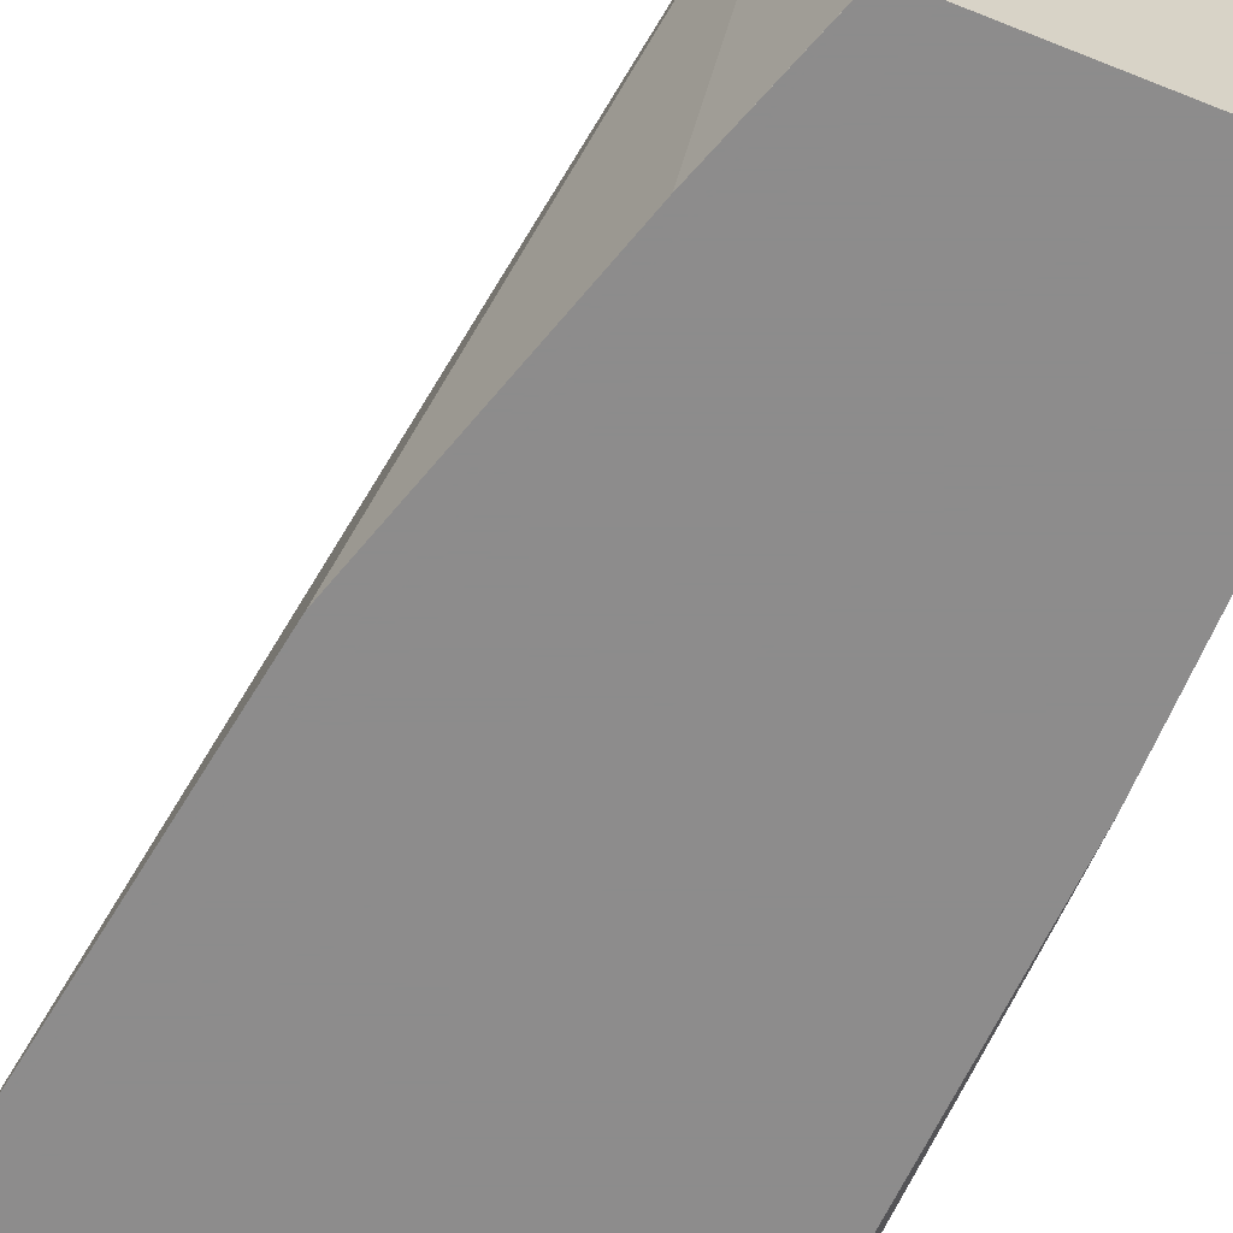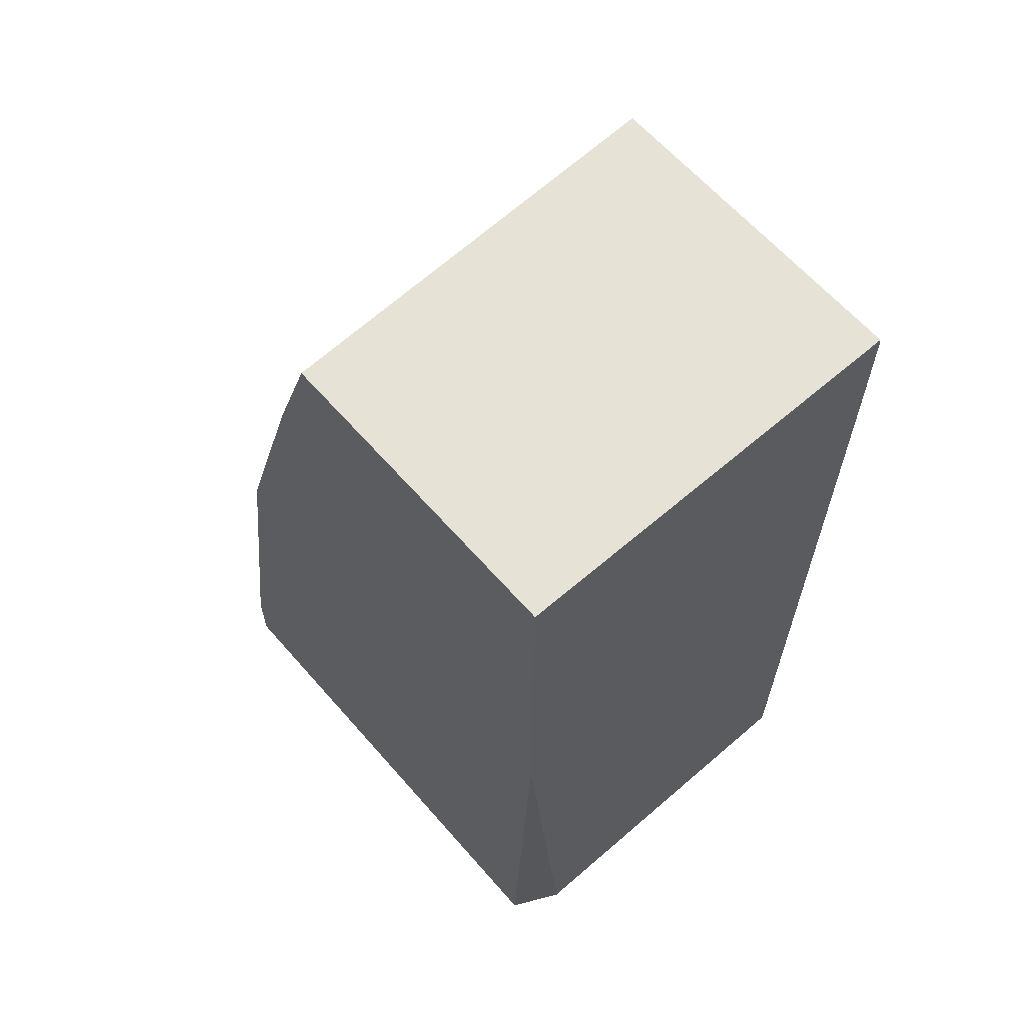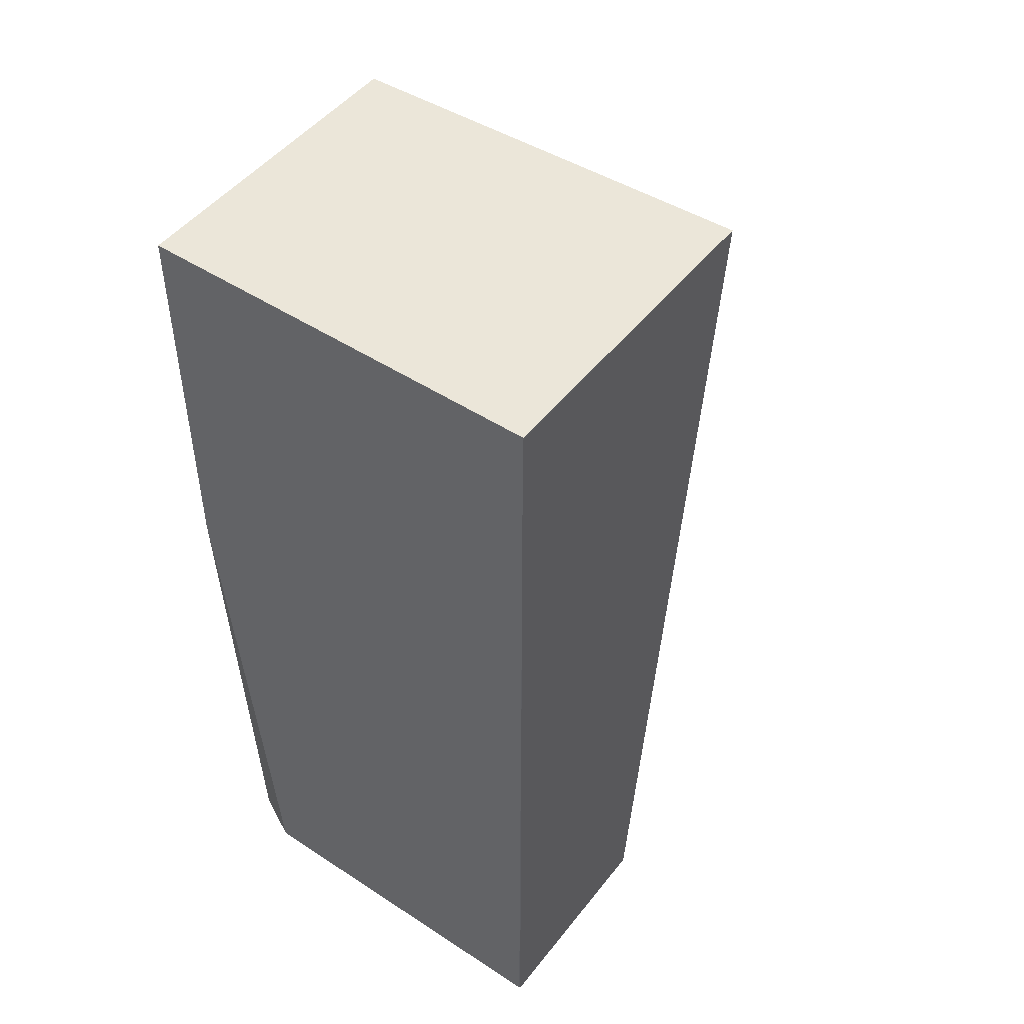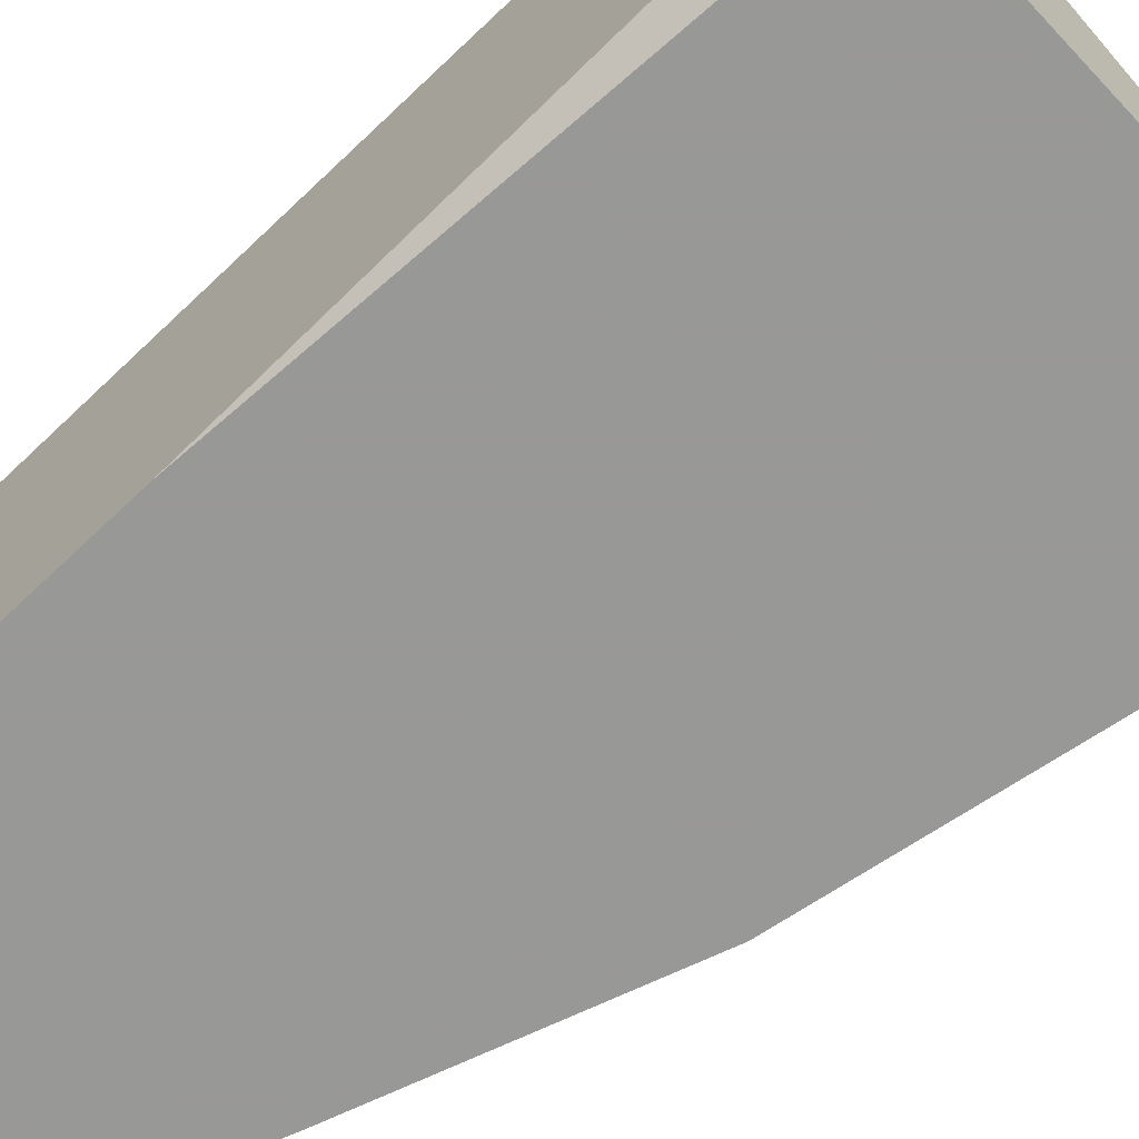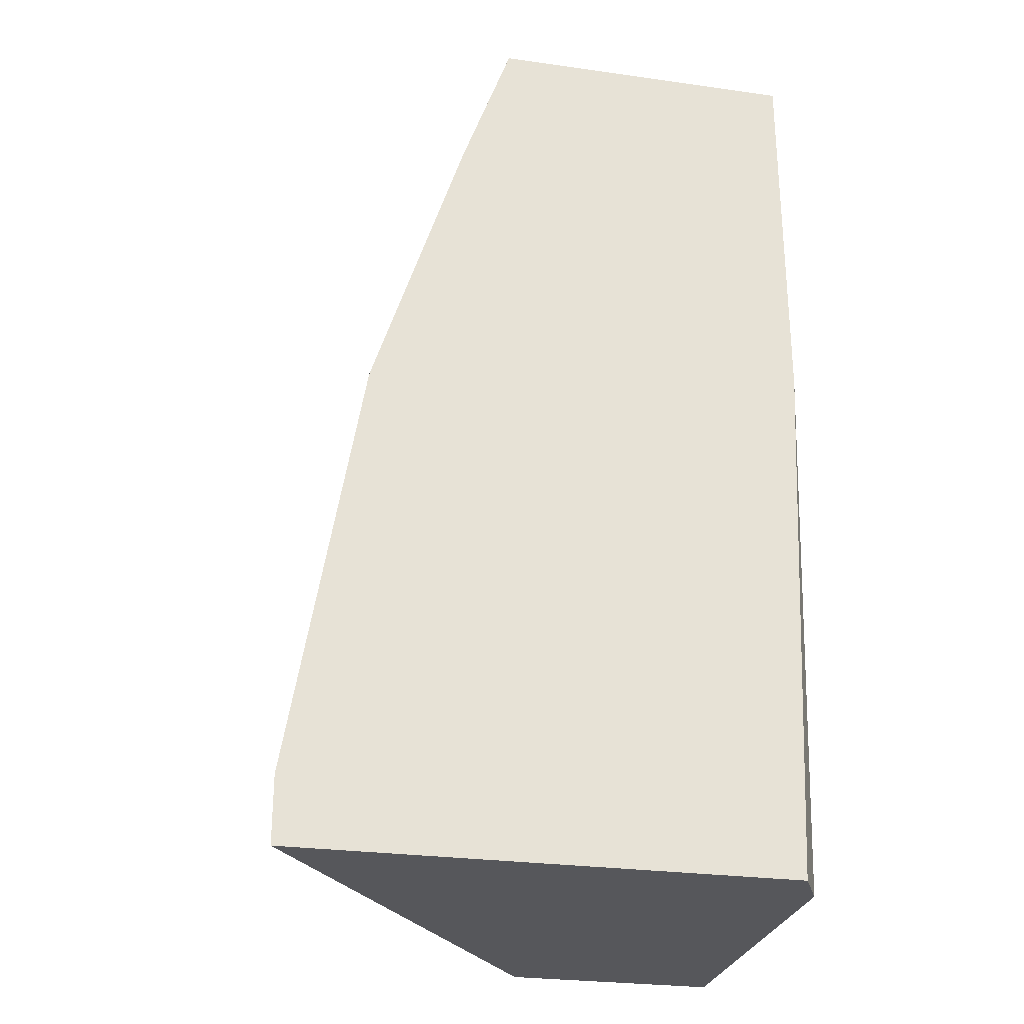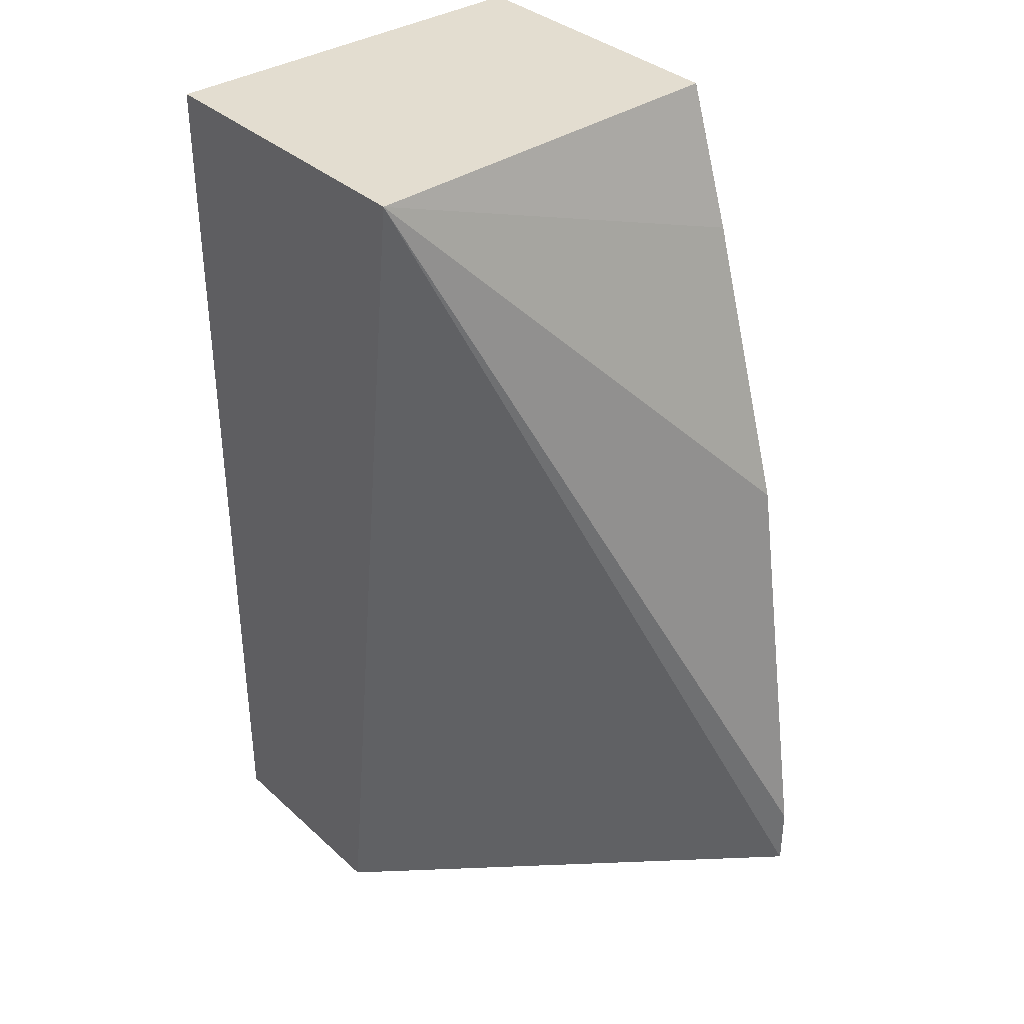
<metadata>
{"format":"obj","ext":"obj","renderer":"f3d","projection":"perspective","resolution":1024,"background":"white","views":[{"elev":-64.3,"azim":-21.8,"up":"+Y"},{"elev":63.2,"azim":48.9,"up":"+Z"},{"elev":48.3,"azim":126.2,"up":"+Z"},{"elev":-68.5,"azim":133.5,"up":"+Y"},{"elev":-27.3,"azim":-12.2,"up":"+Z"},{"elev":35.5,"azim":-130.3,"up":"+Z"}]}
</metadata>
<code>
v 0.1788 -0.07574 -0.1649
v 0.1788 -0.07565 -0.1651
v 0.1788 -0.07574 -0.1843
v 0.1994 -0.07574 -0.04119
v 0.2368 0.04157 0.08313
v 0.1788 -0.07565 -0.1843
v 0.3232 -0.07574 -0.1843
v 0.2262 -0.07574 0.04201
v 0.2408 -0.07572 0.08313
v 0.2412 0.04157 0.08313
v 0.2681 0.04157 -0.1843
v 0.3296 -0.06284 -0.1843
v 0.3301 -0.07574 -0.02743
v 0.2407 -0.07574 0.08264
v 0.2411 -0.07574 0.08313
v 0.3301 0.04156 0.08313
v 0.3301 0.04157 0.08251
v 0.33 0.04157 -0.1843
v 0.3301 -0.06189 -0.1843
v 0.3303 0.04157 0.02063
v 0.3301 -0.07574 0.08313
v 0.3302 0.04157 0.08222
v 0.3301 0.04126 -0.1843
v 0.3303 0.04157 0.06144
f 8 14 9
f 5 17 22
f 5 22 24
f 5 24 20
f 5 20 18
f 5 18 11
f 5 10 17
f 5 11 6
f 7 12 13
f 9 14 15
f 13 19 20
f 12 19 13
f 13 20 24
f 13 24 21
f 16 21 22
f 16 22 17
f 18 20 23
f 19 23 20
f 21 24 22
f 5 16 10
f 10 16 17
f 5 21 16
f 3 11 18
f 5 9 15
f 5 15 21
f 1 2 6
f 1 3 7
f 1 7 13
f 1 13 21
f 1 21 15
f 1 15 14
f 1 14 8
f 1 8 4
f 1 4 5
f 1 6 3
f 2 5 6
f 1 5 2
f 5 8 9
f 3 12 7
f 3 19 12
f 4 8 5
f 3 18 23
f 3 6 11
f 3 23 19

</code>
